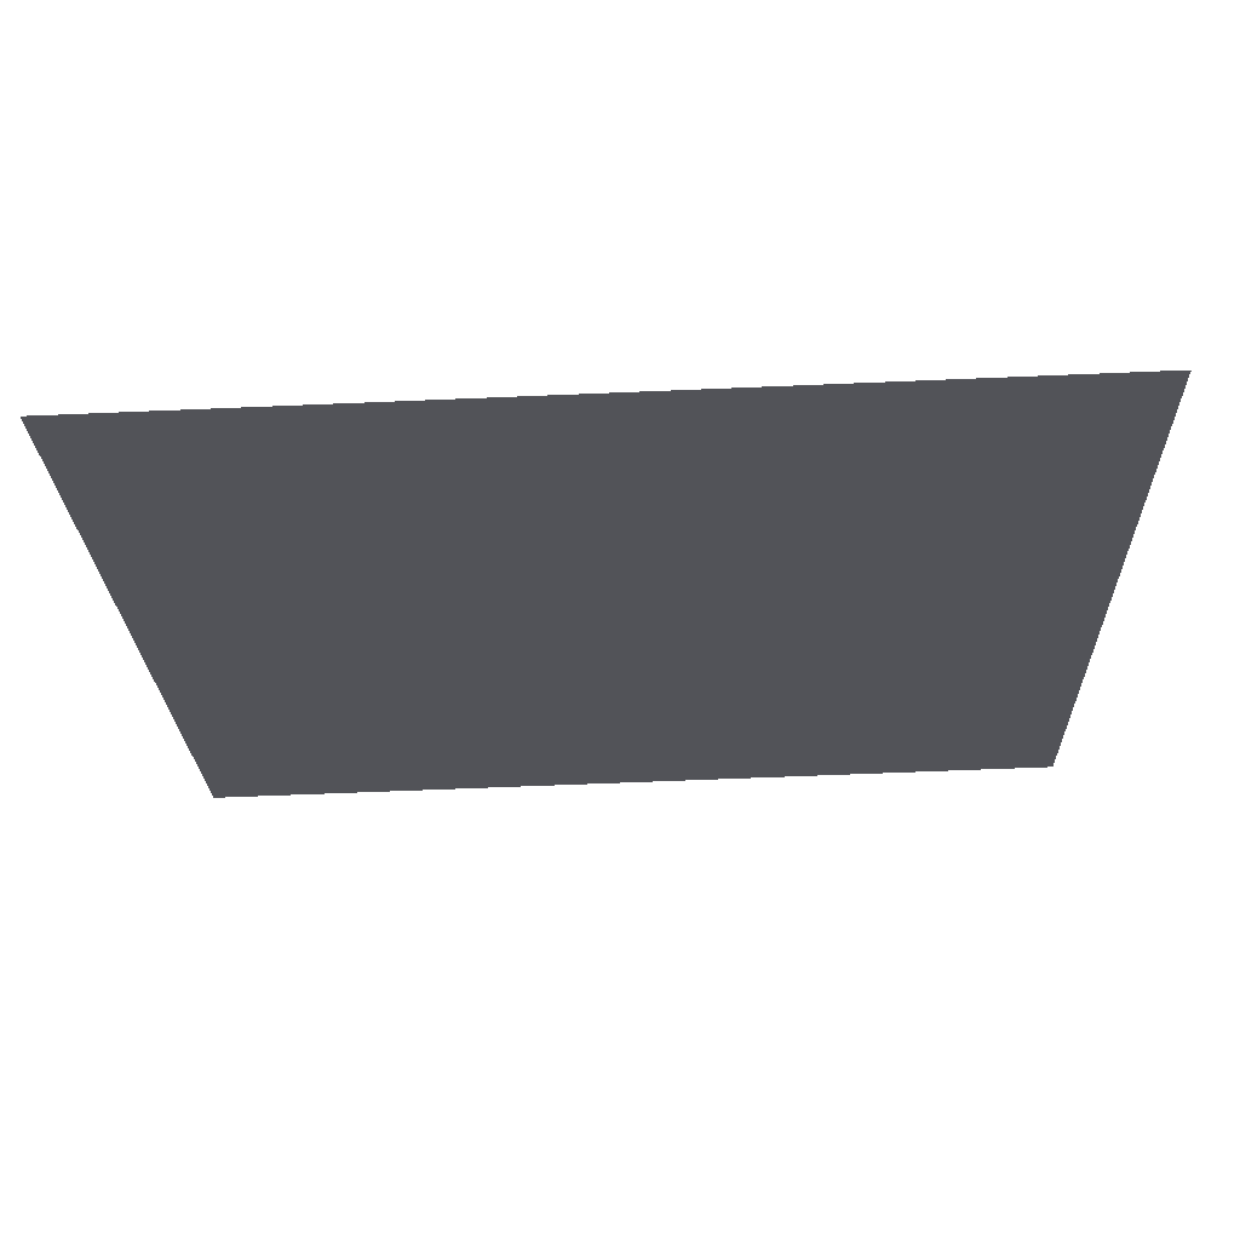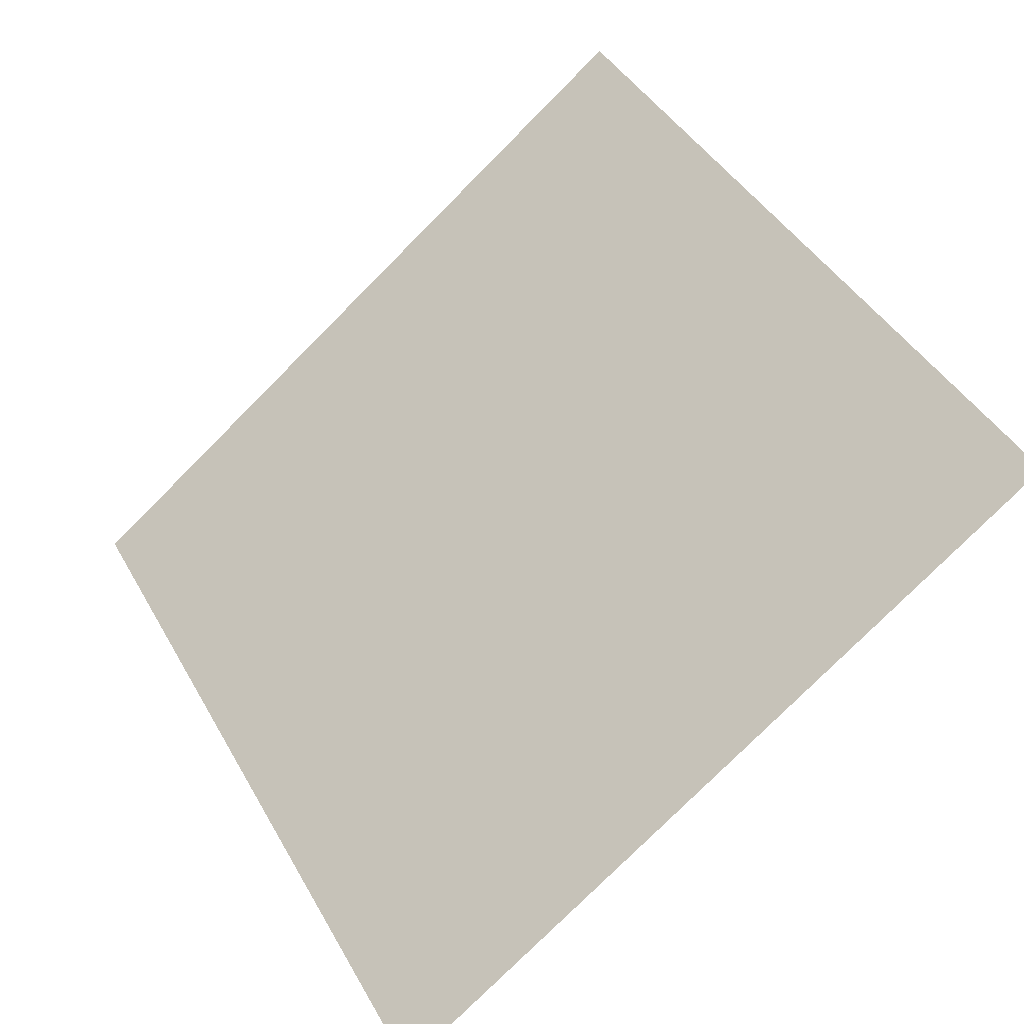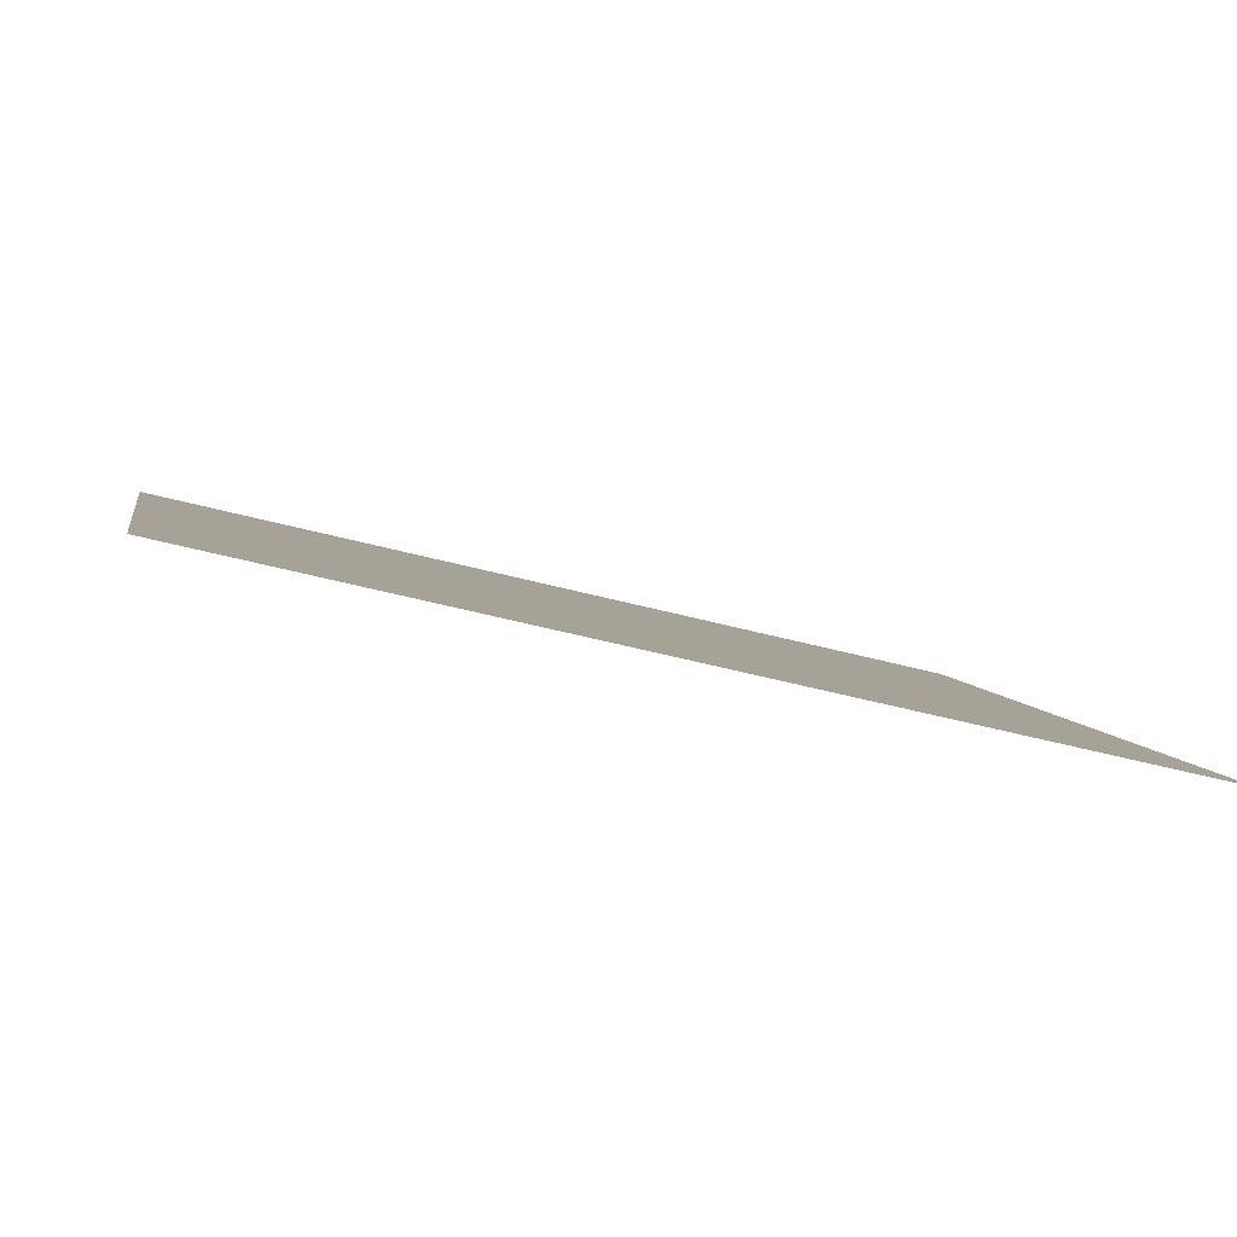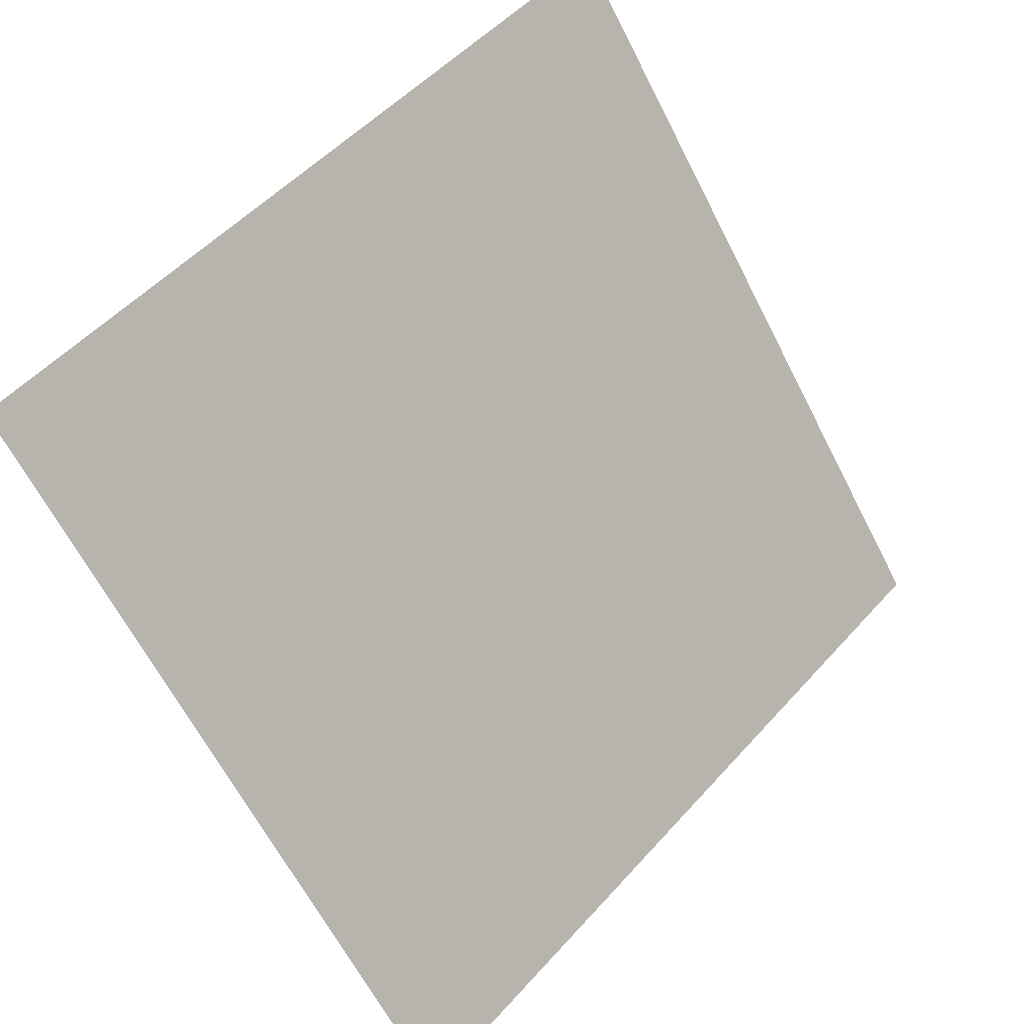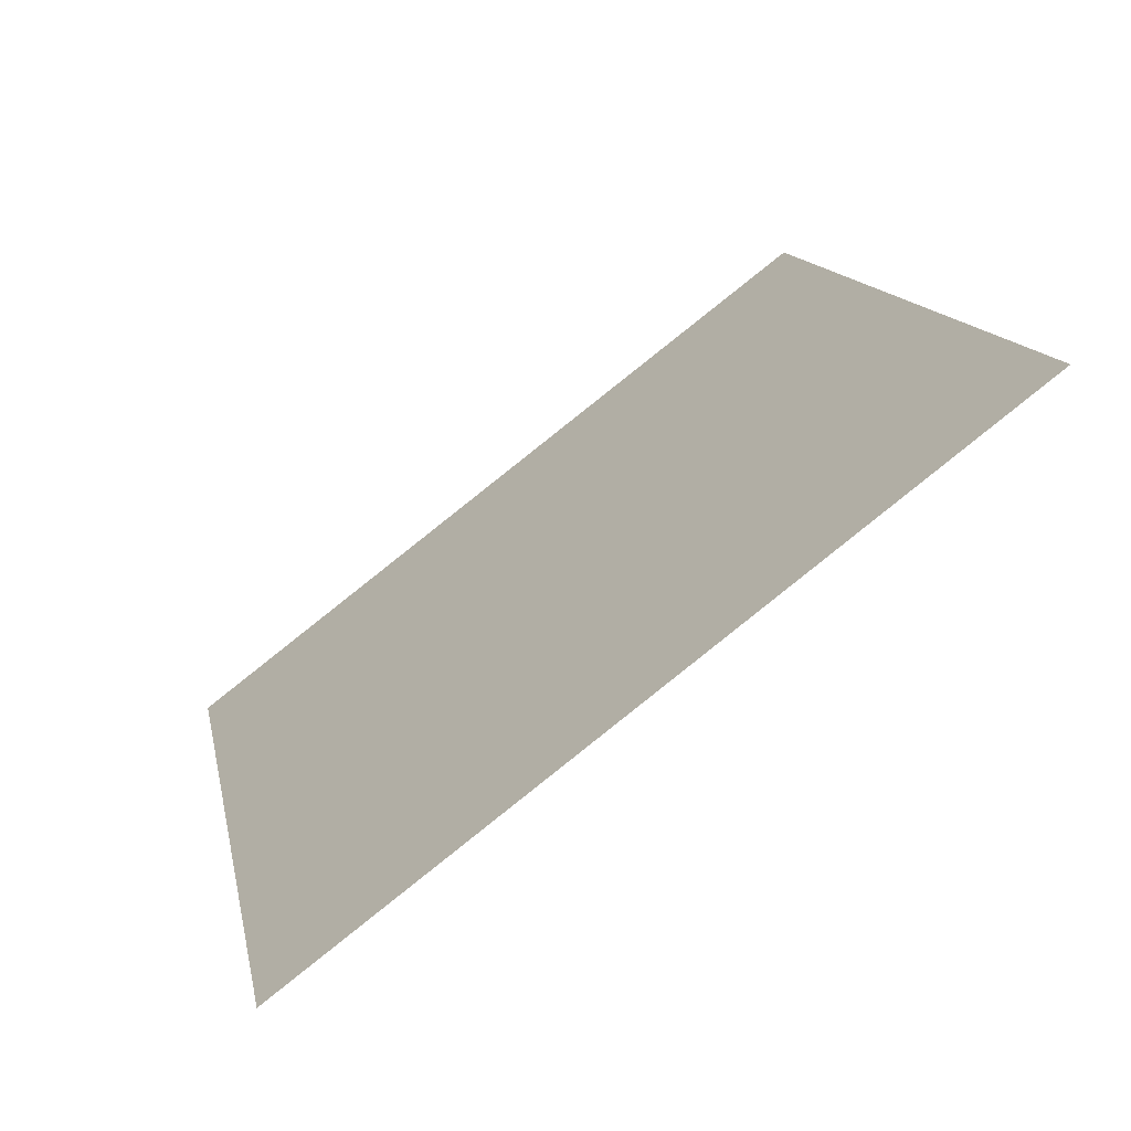
<metadata>
{"format":"obj","ext":"obj","renderer":"f3d","projection":"perspective","resolution":1024,"background":"white","views":[{"elev":-76.0,"azim":1.0,"up":"+Z"},{"elev":44.0,"azim":-116.9,"up":"+Y"},{"elev":-49.6,"azim":-17.5,"up":"+Z"},{"elev":51.8,"azim":-51.2,"up":"+Z"},{"elev":15.1,"azim":-100.4,"up":"+Y"}]}
</metadata>
<code>
v 0.2754 0.9877 0.7832
v 0.2688 0.9879 0.7833
v 0.269 0.9918 0.7885
v 0.2755 0.9917 0.7885
f 4 3 2 1

</code>
